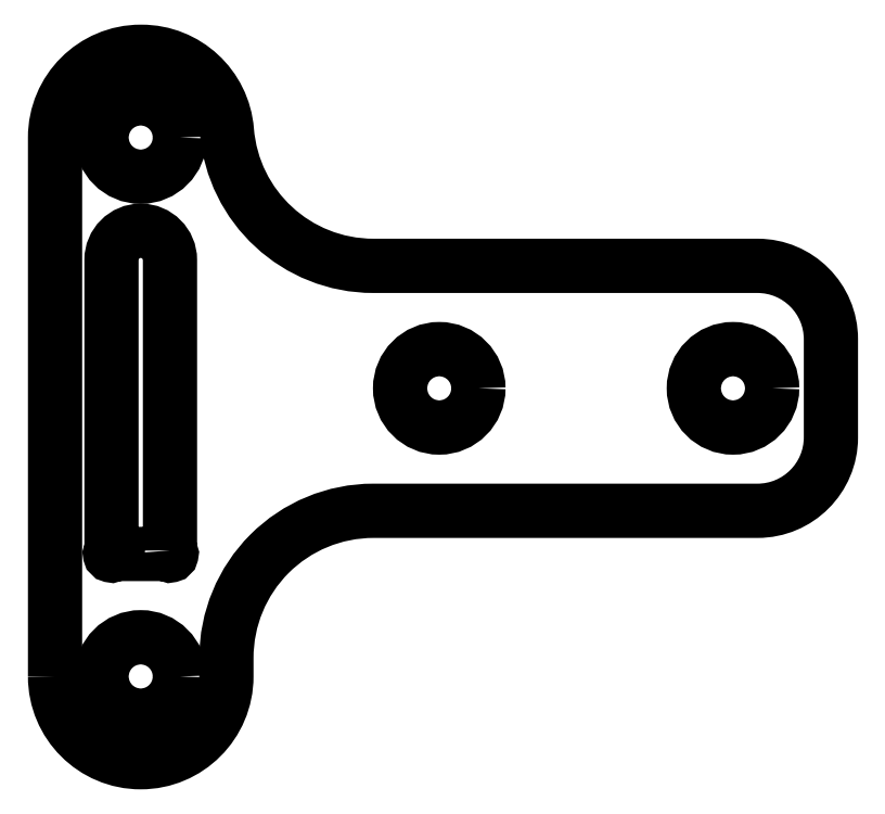
<metadata>
{"format":"dxf","ext":"dxf","renderer":"ezdxf+matplotlib","layout":"modelspace","background":"white","min_lineweight":24,"dpi":150}
</metadata>
<code>
0
SECTION
2
ENTITIES
0
LWPOLYLINE
8
0
90
10
70
1
43
0
10
-2
20
14.4
42
0.2134
10
-1.958
20
14.31
42
-1.057
10
-2.047
20
14.22
42
0.2134
10
-2.14
20
14.26
10
-4.25
20
14.26
42
0.2134
10
-4.343
20
14.22
42
-1.057
10
-4.432
20
14.31
42
0.2134
10
-4.39
20
14.4
10
-4.39
20
26.26
42
-1
10
-2
20
26.26
0
LWPOLYLINE
8
0
90
13
70
1
43
0
10
-6.695
20
9.263
42
1
10
0.305
20
9.263
10
0.305
20
10.03
42
-0.4142
10
6.305
20
16.03
10
22
20
16.03
42
0.4142
10
25
20
19.03
10
25
20
23.03
42
0.4142
10
22
20
26.03
10
6.305
20
26.03
42
-0.3909
10
0.3244
20
31.54
42
0.3909
10
-3.164
20
34.76
10
-3.195
20
34.76
42
0.4142
10
-6.695
20
31.26
0
CIRCLE
8
0
10
-3.195
20
31.26
30
-5.474e-47
40
1.6
210
-9.861e-32
220
-1.208e-47
230
1
0
CIRCLE
8
0
10
21
20
21.03
30
0
40
1.6
210
-9.861e-32
220
-1.208e-47
230
1
0
CIRCLE
8
0
10
9
20
21.03
30
0
40
1.6
210
-9.861e-32
220
-1.208e-47
230
1
0
CIRCLE
8
0
10
-3.195
20
9.263
30
4.862e-62
40
1.6
210
-9.861e-32
220
-1.208e-47
230
1
0
ENDSEC
0
EOF

</code>
